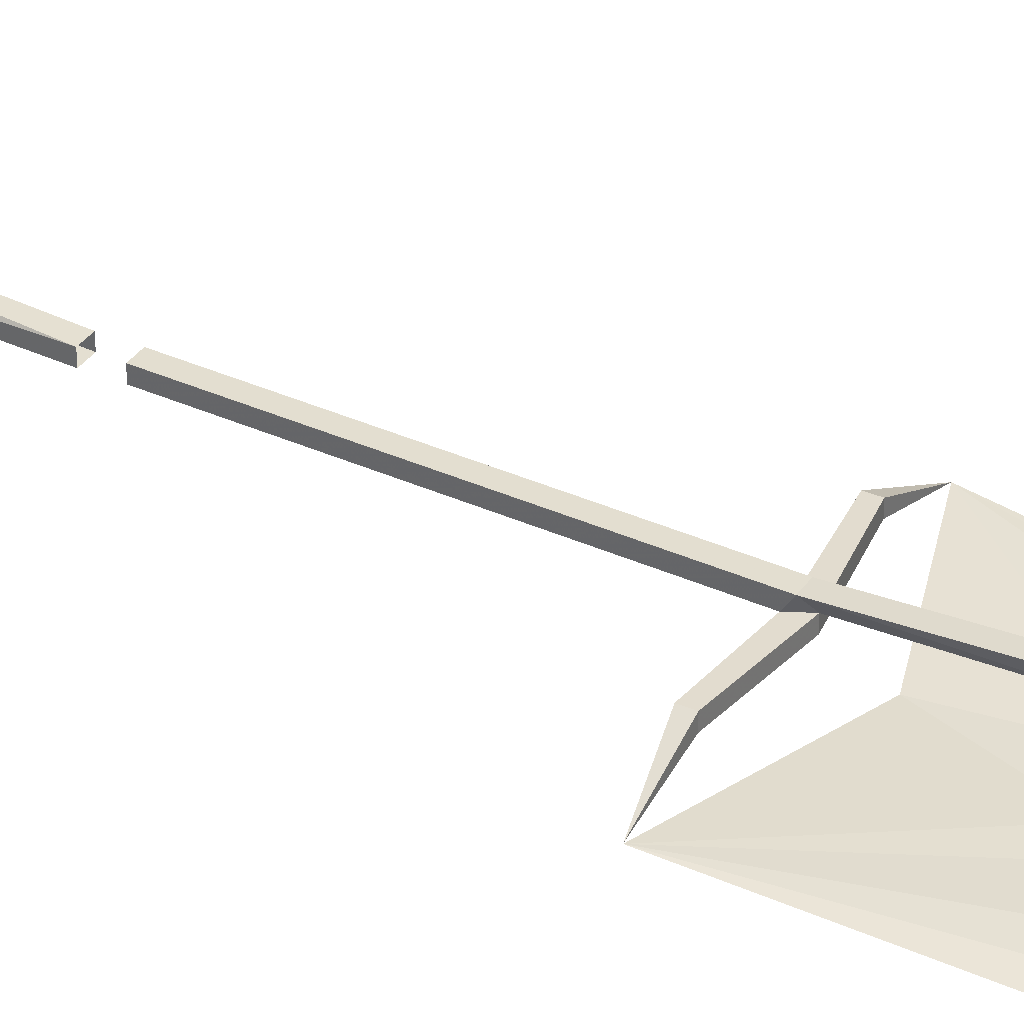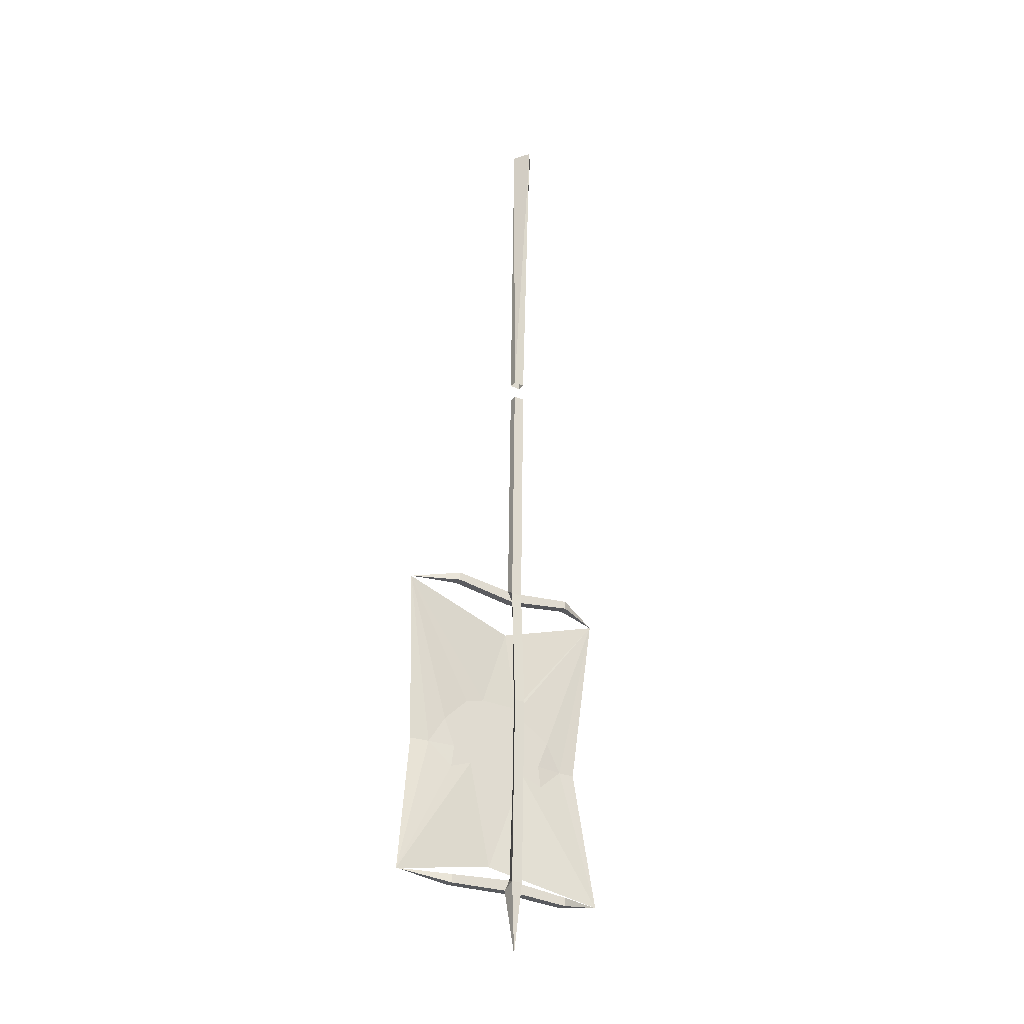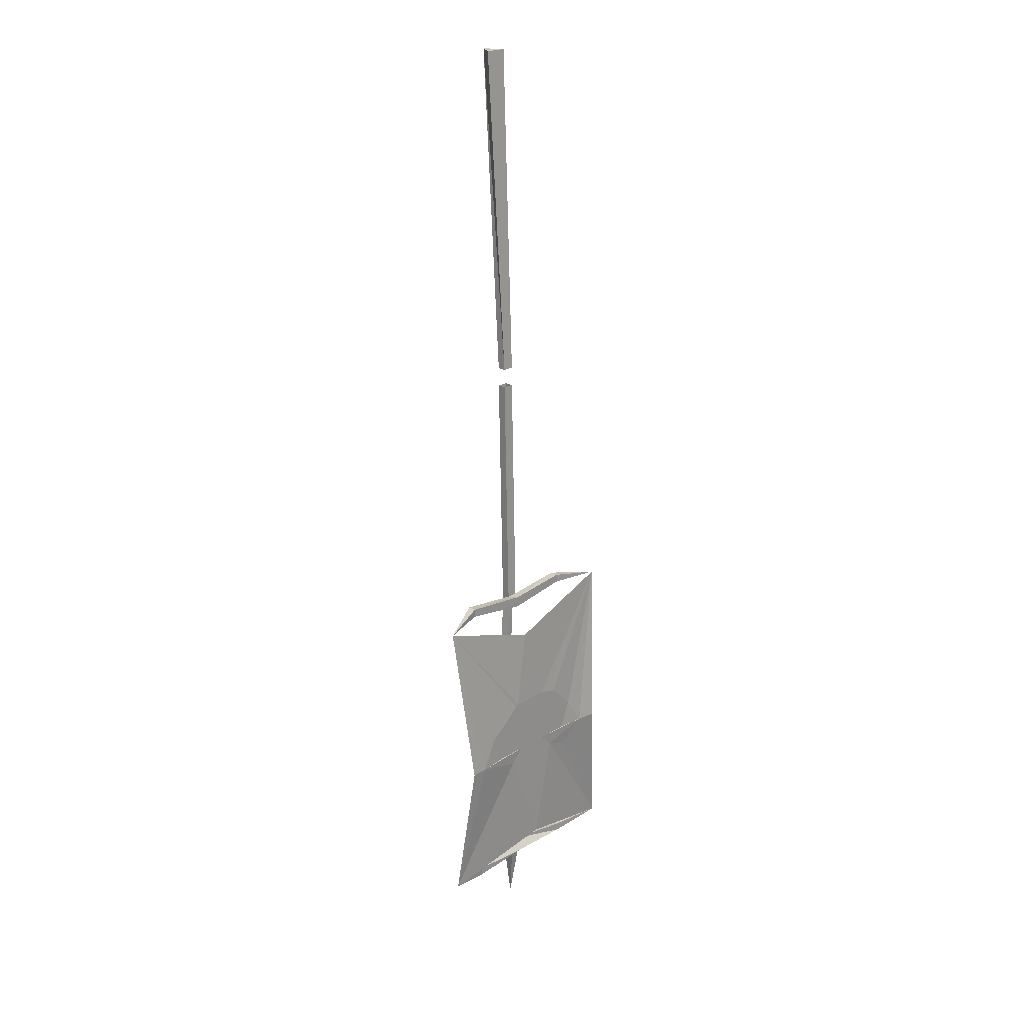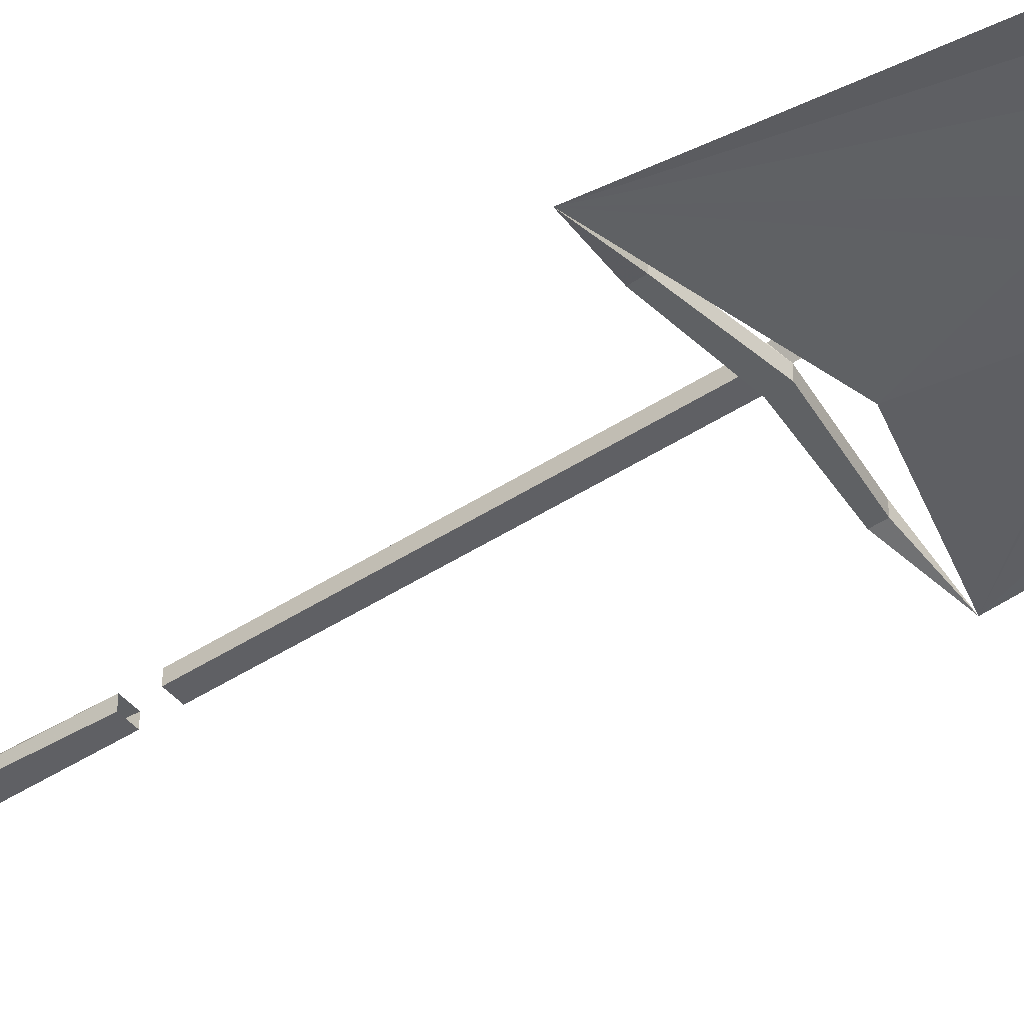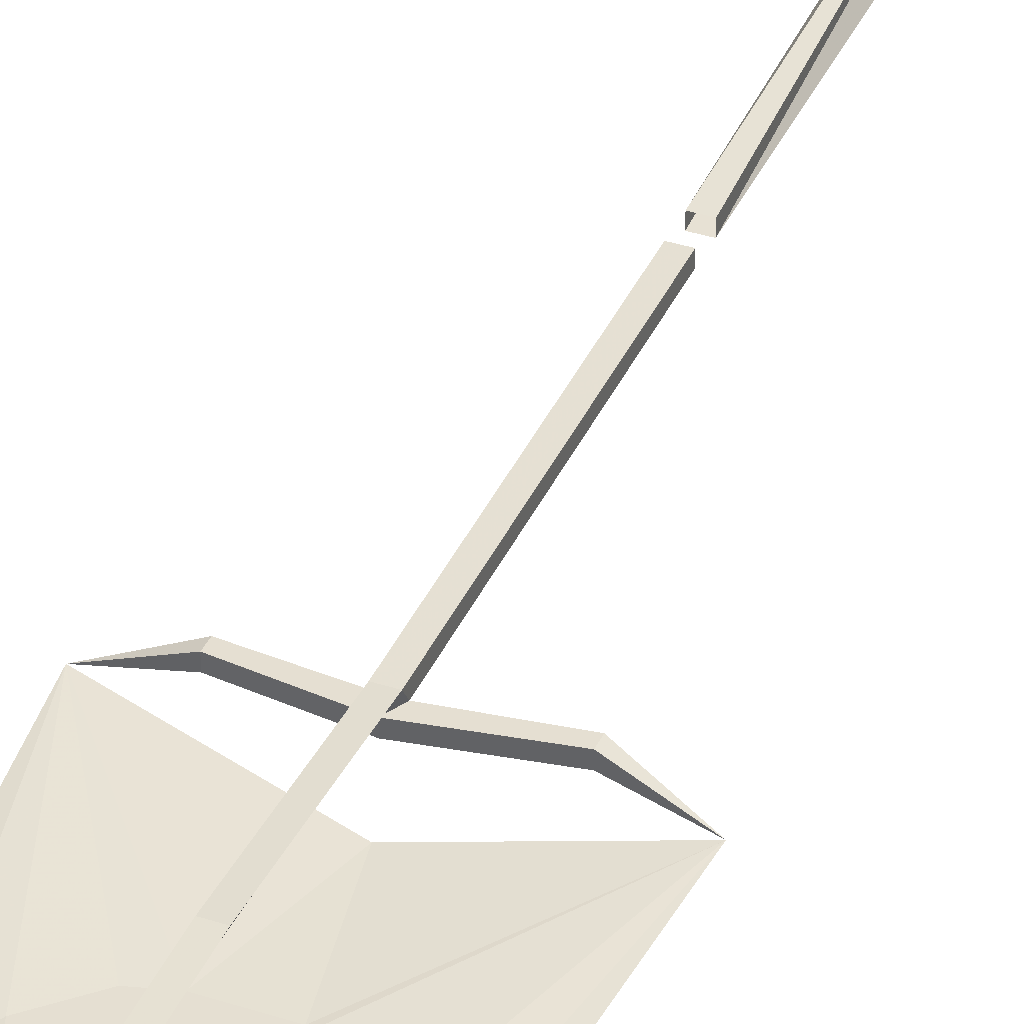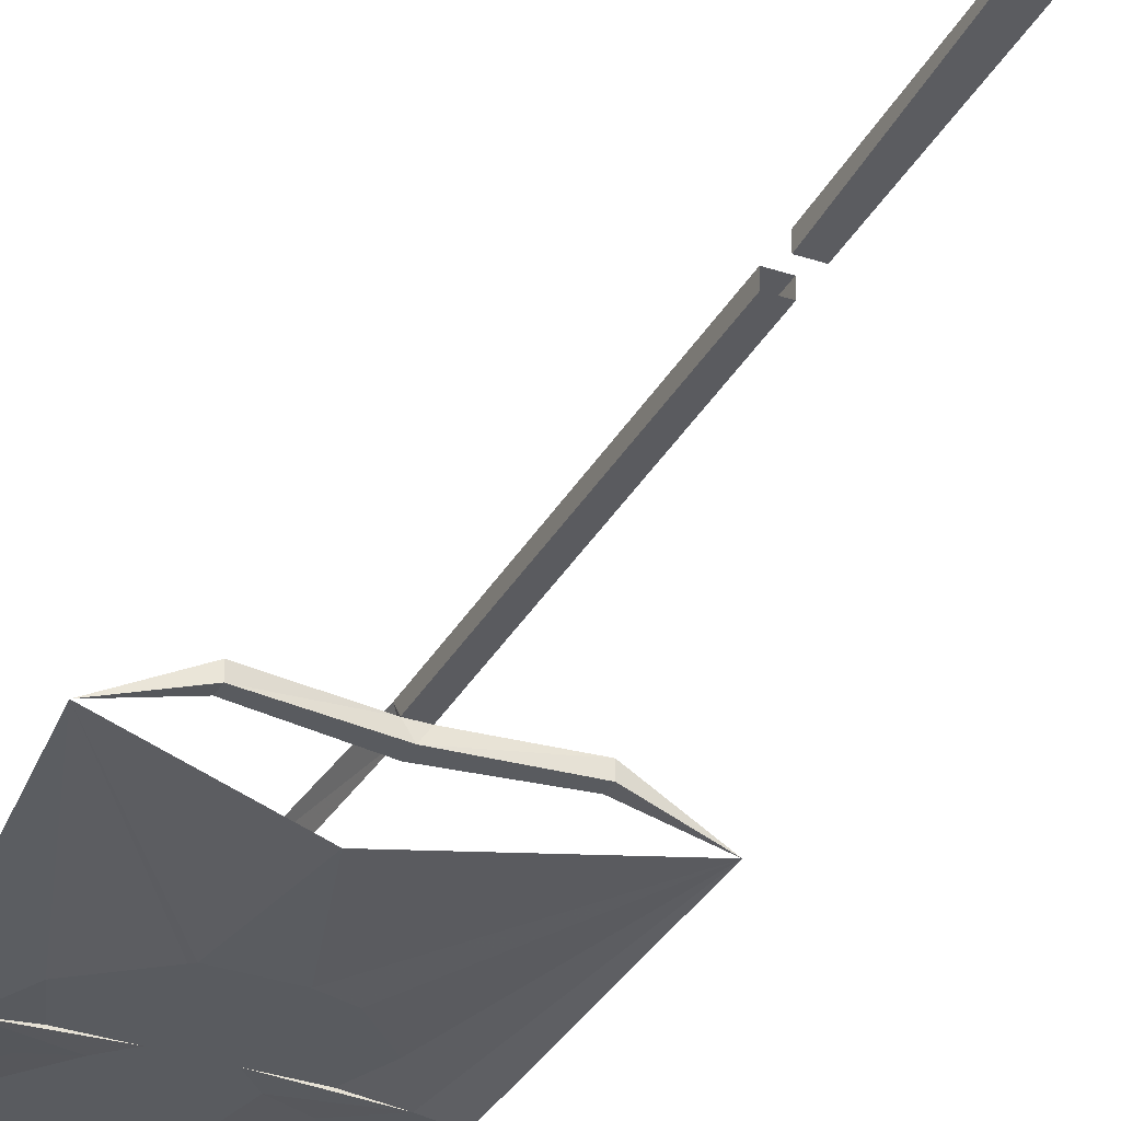
<metadata>
{"format":"obj","ext":"obj","renderer":"f3d","projection":"perspective","resolution":1024,"background":"white","views":[{"elev":34.7,"azim":-60.2,"up":"+Z"},{"elev":-31.3,"azim":-31.8,"up":"+Y"},{"elev":23.1,"azim":133.6,"up":"+Y"},{"elev":-45.4,"azim":-52.0,"up":"+Z"},{"elev":37.3,"azim":22.6,"up":"+Z"},{"elev":-32.3,"azim":154.7,"up":"+Z"}]}
</metadata>
<code>
v 0.07812 -1.477 -0.07812
v -0.01562 -1.961 -0.1172
v 0.03125 -1.961 -0.1172
v -0.0625 -1.883 -0.1094
v -0.09375 -1.961 -0.1094
v -0.08594 -2.023 -0.1094
v 0.07812 -2.359 -0.08594
v -0.1484 -2 -0.1094
v -0.1875 -1.961 -0.1094
v -0.1719 -1.836 -0.1094
v -0.2031 -1.883 -0.1094
v -0.2578 -2.297 -0.1094
v -0.3203 -2 -0.1094
v -0.5547 -2.359 -0.09375
v -0.2812 -1.961 -0.1094
v -0.4531 -1.961 -0.1172
v -0.3828 -2.023 -0.1094
v -0.375 -1.961 -0.1094
v -0.2344 -1.898 -0.1094
v -0.4062 -1.883 -0.1094
v -0.5469 -1.477 -0.07812
v -0.5078 -1.961 -0.125
v -0.2812 -1.797 -0.1094
v -0.3359 -1.812 -0.1094
v -0.2969 -1.836 -0.1094
v -0.2344 -1.836 -0.1094
v -0.1719 -1.797 -0.1094
v -0.2109 -1.57 -0.1016
v -0.2656 -1.883 -0.1094
v -0.1719 -1.812 -0.1094
v -0.2656 0.1797 0.03906
v -0.25 -0.7344 -0.007812
v -0.25 -0.7344 0.01562
v -0.2344 0.1797 0.08594
v -0.2188 -0.7344 0.01562
v -0.2188 -0.7344 -0.007812
v -0.2031 0.1797 0.03906
v -0.25 -0.7891 -0.007812
v -0.25 -1.469 -0.02344
v -0.25 -1.484 0
v -0.25 -0.7891 0.01562
v -0.2188 -0.7891 0.01562
v -0.2188 -1.484 0
v -0.2188 -1.469 -0.02344
v -0.2188 -0.7891 -0.007812
v -0.2344 -2.562 -0.01562
v -0.2188 -2.367 0
v -0.25 -2.367 0
v -0.25 -2.383 -0.03906
v -0.2188 -2.383 -0.03906
v -0.2344 -2.352 -0.03906
v -0.2344 -2.102 -0.02344
v -0.2188 -2.102 0.007812
v -0.25 -2.102 0.007812
v -0.4141 -2.367 -0.03906
v -0.4141 -2.391 -0.03906
v -0.4141 -2.391 -0.0625
v -0.2344 -2.383 -0.0625
v -0.05469 -2.391 -0.03906
v -0.05469 -2.367 -0.03906
v -0.05469 -2.367 -0.0625
v -0.4141 -2.367 -0.0625
v -0.2188 -1.836 0.01562
v -0.25 -1.836 0.01562
v -0.2344 -1.836 -0.01562
v -0.2344 -1.5 -0.02344
v -0.04688 -1.469 -0.02344
v -0.04688 -1.445 -0.02344
v -0.04688 -1.445 -0.04688
v -0.2344 -1.469 -0.04688
v -0.4141 -1.453 -0.02344
v -0.05469 -2.391 -0.0625
v -0.4141 -1.453 -0.04688
v -0.4141 -1.477 -0.02344
v -0.4141 -1.477 -0.04688
v -0.2344 -1.5 -0.04688
v -0.04688 -1.469 -0.04688
v 0.07812 -1.477 -0.07812
v 0.07812 -1.477 -0.07812
v 0.07812 -1.477 -0.07812
v 0.07812 -1.477 -0.07812
v 0.07812 -1.477 -0.07812
v 0.07812 -1.477 -0.07812
f 1 2 3
f 1 3 2
f 1 2 4
f 1 4 2
f 2 4 5
f 2 6 7
f 2 7 6
f 2 5 4
f 4 5 10
f 4 10 11
f 4 11 5
f 6 8 7
f 6 7 8
f 8 7 12
f 8 12 7
f 12 8 13
f 12 13 14
f 12 14 13
f 12 13 8
f 8 13 9
f 8 9 15
f 8 15 13
f 13 17 14
f 13 14 17
f 13 15 9
f 9 15 19
f 9 19 15
f 16 18 20
f 16 20 21
f 16 21 22
f 16 22 14
f 16 14 17
f 16 17 14
f 16 14 22
f 16 22 21
f 16 21 20
f 16 20 18
f 23 26 27
f 23 27 28
f 23 28 21
f 23 21 24
f 23 24 21
f 23 21 28
f 23 28 27
f 23 27 26
f 24 20 21
f 24 21 20
f 18 29 25
f 18 25 20
f 18 20 29
f 29 20 25
f 5 11 10
f 27 30 1
f 27 1 28
f 27 28 1
f 27 1 30
f 30 4 1
f 30 1 4
f 3 7 2
f 3 2 1
f 2 5 6
f 2 6 8
f 2 8 9
f 2 9 5
f 5 11 9
f 5 9 8
f 5 8 6
f 13 15 16
f 13 16 17
f 13 17 18
f 13 18 15
f 15 19 18
f 15 18 16
f 16 18 17
f 23 24 20
f 23 20 25
f 23 25 26
f 23 26 29
f 23 29 25
f 23 25 24
f 24 25 20
f 26 25 29
f 26 29 19
f 26 19 11
f 26 11 27
f 26 27 10
f 26 10 11
f 26 11 29
f 29 11 19
f 29 19 15
f 29 15 18
f 29 18 19
f 11 19 9
f 9 19 5
f 5 19 11
f 11 10 27
f 27 10 30
f 27 30 4
f 27 4 10
f 10 4 30
f 31 32 33
f 31 33 34
f 34 33 35
f 34 35 36
f 34 36 37
f 37 36 32
f 37 32 31
f 34 31 37
f 38 39 40
f 38 40 41
f 41 40 42
f 42 40 43
f 42 43 44
f 42 44 45
f 45 44 39
f 45 39 38
f 46 47 48
f 46 48 49
f 46 49 50
f 46 50 47
f 47 50 51
f 47 51 52
f 47 52 53
f 47 53 48
f 48 53 54
f 48 54 51
f 48 51 49
f 49 51 55
f 49 55 56
f 49 56 57
f 49 57 58
f 49 58 50
f 50 58 59
f 50 59 51
f 51 59 60
f 51 60 61
f 51 61 58
f 51 58 57
f 51 57 62
f 51 62 55
f 55 62 14
f 55 14 56
f 56 14 57
f 57 14 62
f 54 53 63
f 54 63 64
f 54 64 52
f 54 52 51
f 64 63 43
f 64 43 40
f 64 40 65
f 64 65 52
f 52 65 53
f 53 65 63
f 63 65 66
f 63 66 43
f 43 66 44
f 44 66 67
f 44 67 68
f 44 68 69
f 44 69 70
f 44 70 39
f 39 70 71
f 39 71 66
f 39 66 40
f 40 66 65
f 60 7 61
f 61 7 72
f 61 72 58
f 58 72 59
f 59 72 7
f 59 7 60
f 70 73 71
f 71 73 21
f 71 21 74
f 71 74 66
f 66 74 75
f 66 75 76
f 66 76 67
f 67 76 77
f 67 77 1
f 67 1 68
f 68 1 69
f 69 1 77
f 69 77 76
f 69 76 70
f 70 76 75
f 70 75 73
f 73 75 21
f 21 75 74

</code>
